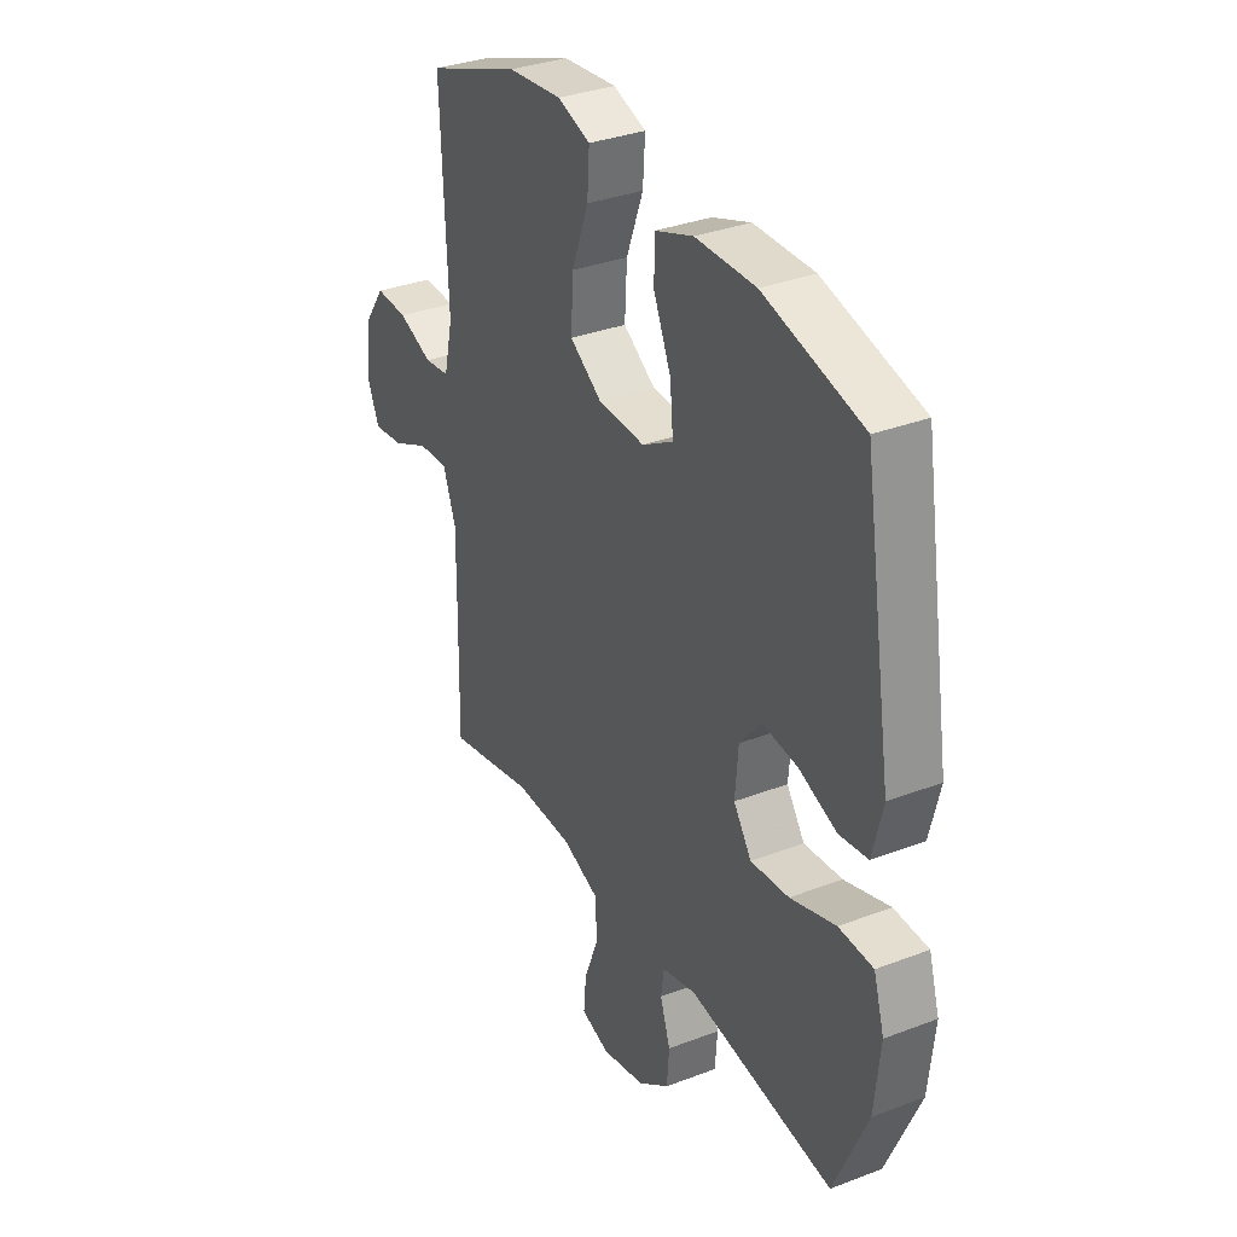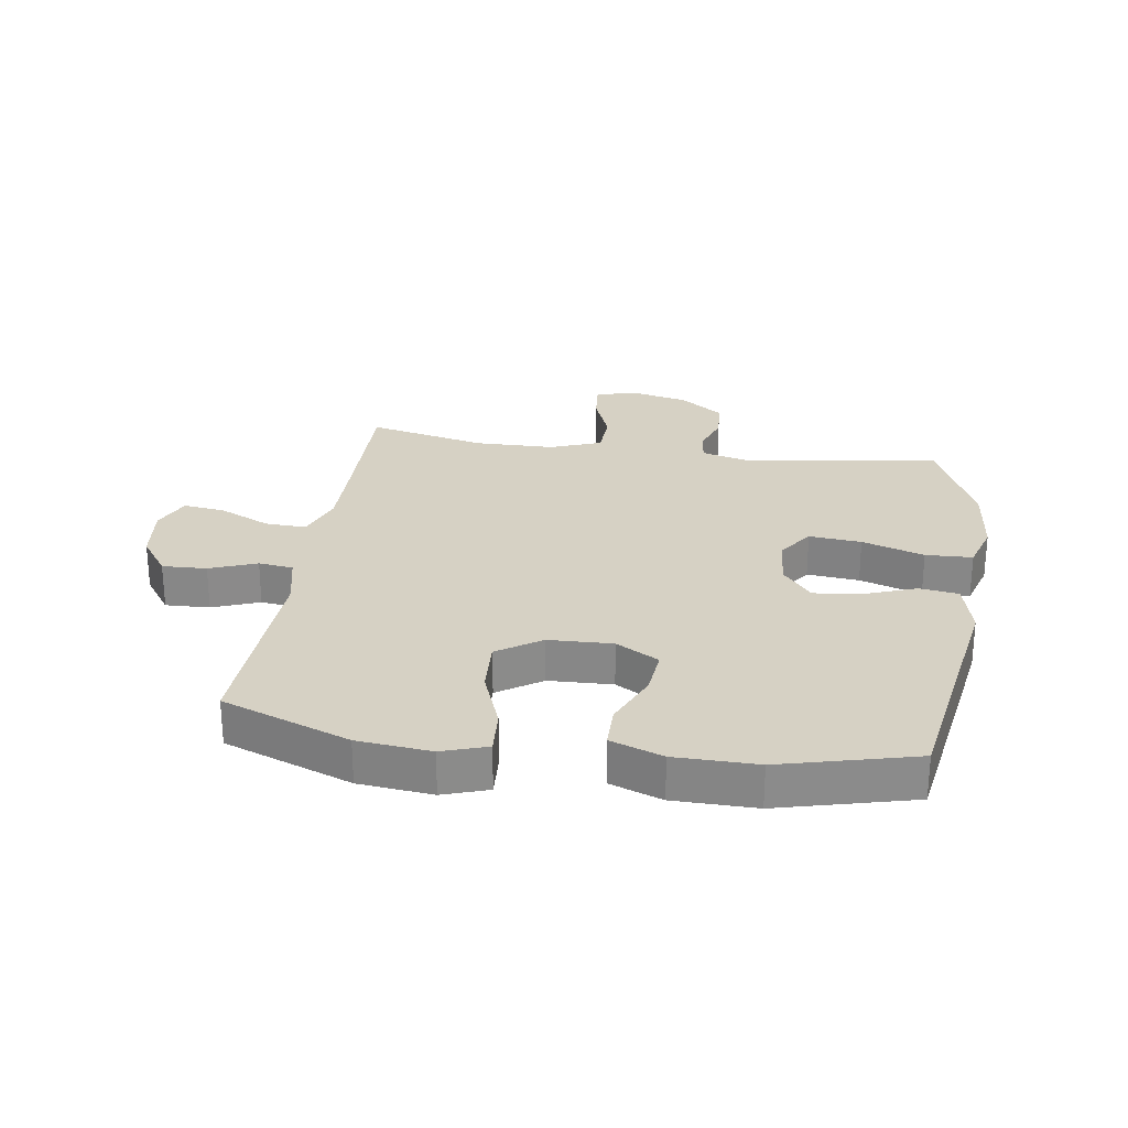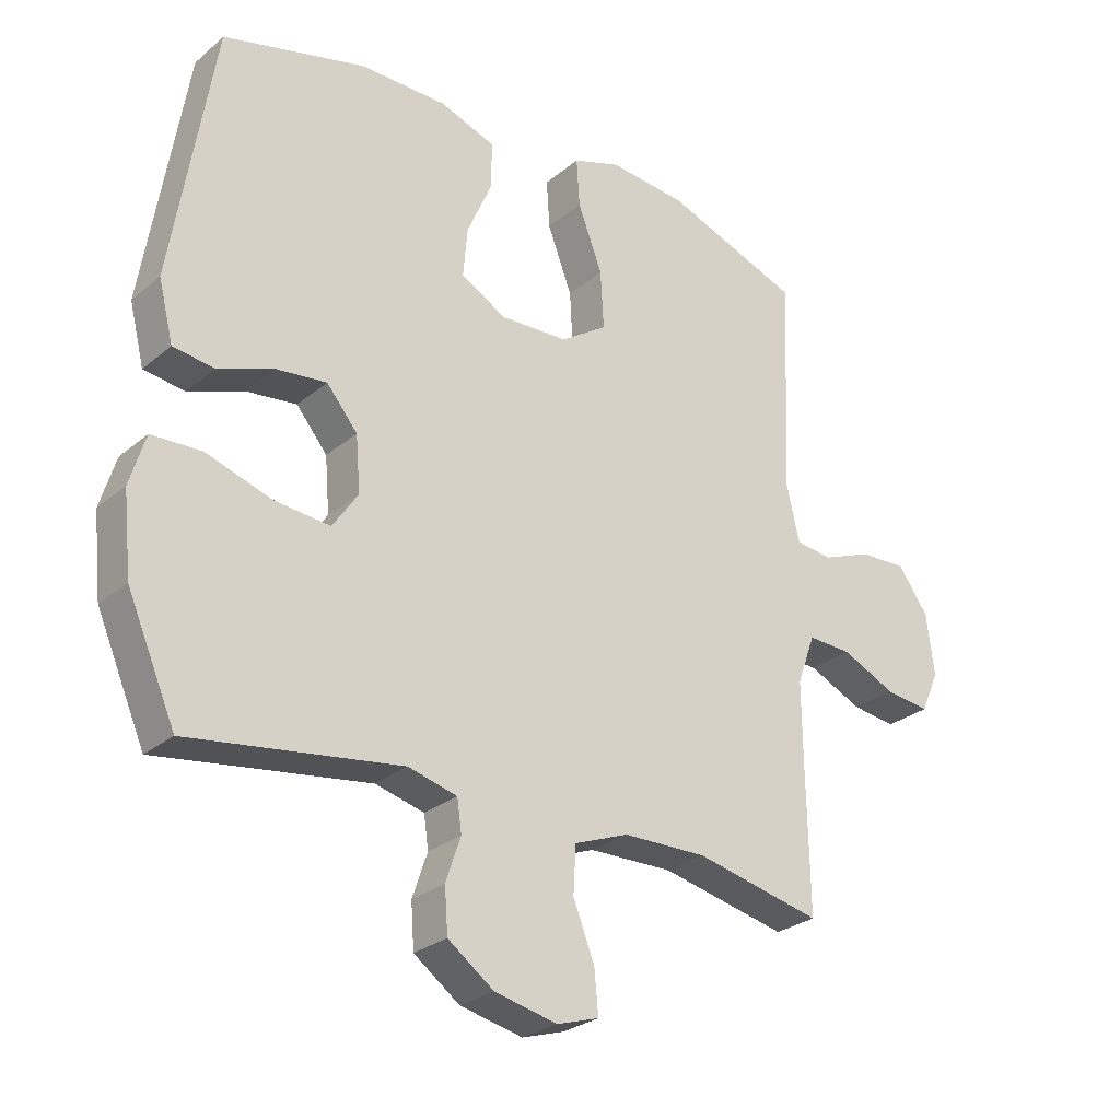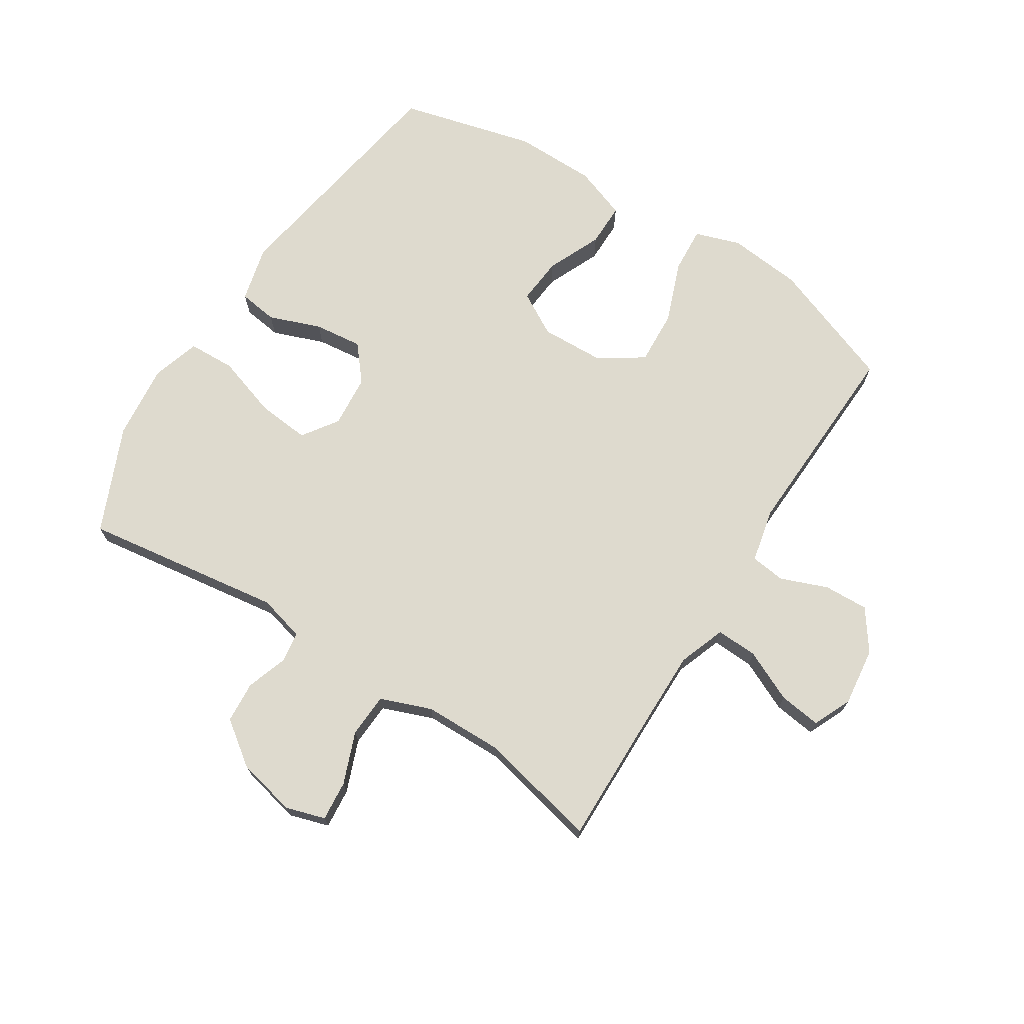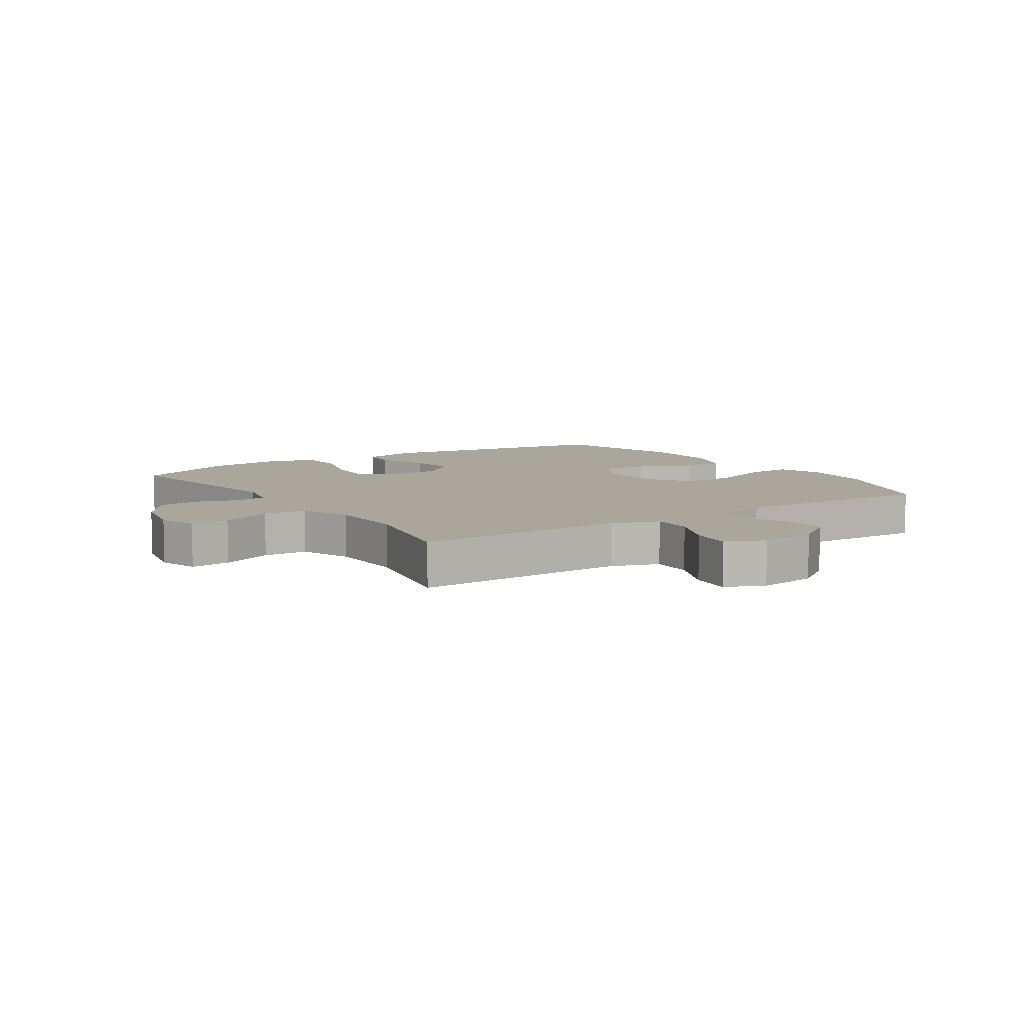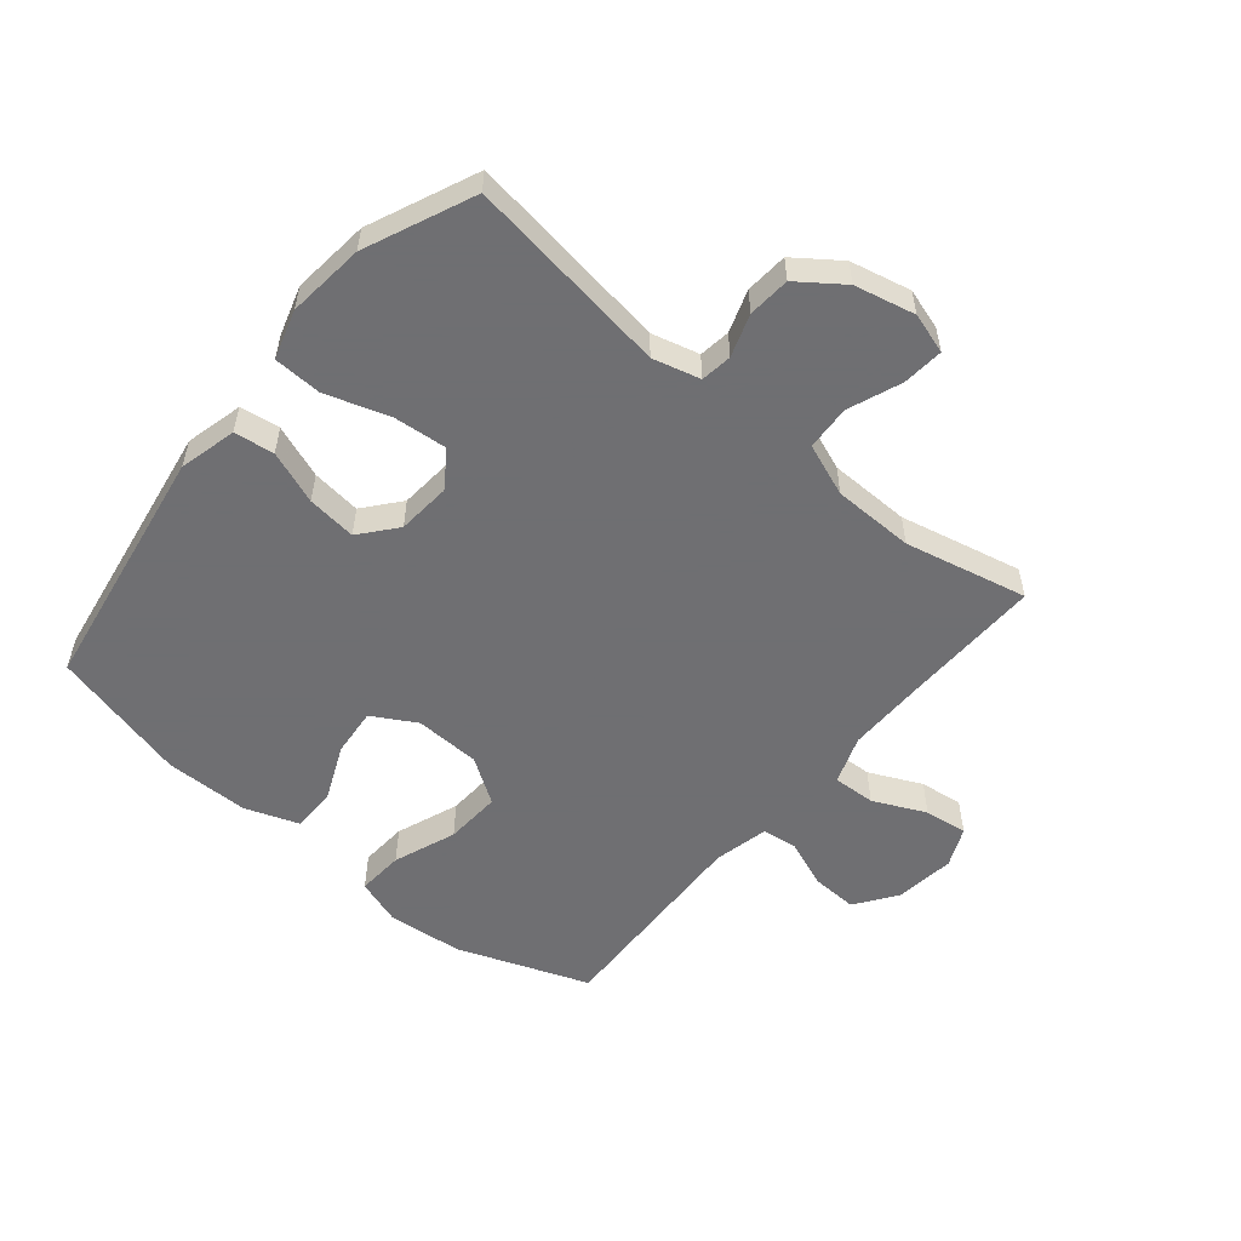
<metadata>
{"format":"obj","ext":"obj","renderer":"f3d","projection":"perspective","resolution":1024,"background":"white","views":[{"elev":33.5,"azim":62.4,"up":"+Z"},{"elev":26.6,"azim":8.6,"up":"+Y"},{"elev":-27.1,"azim":141.7,"up":"+Z"},{"elev":71.2,"azim":-147.5,"up":"+Y"},{"elev":8.0,"azim":-123.9,"up":"+Y"},{"elev":-54.7,"azim":140.2,"up":"+Y"}]}
</metadata>
<code>
v 0.5 0.07 0.5
v 0.565 0.07 0.1
v 0.542 0.07 0.008
v 0.478 0.07 -0.001
v 0.393 0.07 0.031
v 0.314 0.07 0.04
v 0.266 0.07 -0.018
v 0.259 0.07 -0.104
v 0.299 0.07 -0.162
v 0.385 0.07 -0.154
v 0.487 0.07 -0.121
v 0.564 0.07 -0.124
v 0.588 0.07 -0.203
v 0.575 0.07 -0.327
v 0.5 0.07 -0.5
v 0.173 0.07 -0.453
v 0.097 0.07 -0.473
v 0.09 0.07 -0.523
v 0.113 0.07 -0.591
v 0.108 0.07 -0.659
v 0.037 0.07 -0.711
v -0.06 0.07 -0.733
v -0.125 0.07 -0.713
v -0.119 0.07 -0.647
v -0.086 0.07 -0.562
v -0.09 0.07 -0.49
v -0.174 0.07 -0.458
v -0.304 0.07 -0.456
v -0.5 0.07 -0.5
v -0.496 0.07 -0.273
v -0.495 0.07 -0.15
v -0.523 0.07 -0.073
v -0.591 0.07 -0.076
v -0.675 0.07 -0.115
v -0.744 0.07 -0.124
v -0.772 0.07 -0.061
v -0.76 0.07 0.035
v -0.713 0.07 0.101
v -0.64 0.07 0.098
v -0.563 0.07 0.068
v -0.506 0.07 0.075
v -0.486 0.07 0.163
v -0.5 0.07 0.5
v -0.29 0.07 0.578
v -0.169 0.07 0.59
v -0.095 0.07 0.565
v -0.1 0.07 0.49
v -0.138 0.07 0.39
v -0.143 0.07 0.3
v -0.071 0.07 0.252
v 0.034 0.07 0.248
v 0.104 0.07 0.288
v 0.097 0.07 0.365
v 0.058 0.07 0.454
v 0.058 0.07 0.525
v 0.144 0.07 0.556
v 0.279 0.07 0.557
v 0.5 0 0.5
v 0.565 0 0.1
v 0.542 0 0.008
v 0.478 0 -0.001
v 0.393 0 0.031
v 0.314 0 0.04
v 0.266 0 -0.018
v 0.259 0 -0.104
v 0.299 0 -0.162
v 0.385 0 -0.154
v 0.487 0 -0.121
v 0.564 0 -0.124
v 0.588 0 -0.203
v 0.575 0 -0.327
v 0.5 0 -0.5
v 0.173 0 -0.453
v 0.097 0 -0.473
v 0.09 0 -0.523
v 0.113 0 -0.591
v 0.108 0 -0.659
v 0.037 0 -0.711
v -0.06 0 -0.733
v -0.125 0 -0.713
v -0.119 0 -0.647
v -0.086 0 -0.562
v -0.09 0 -0.49
v -0.174 0 -0.458
v -0.304 0 -0.456
v -0.5 0 -0.5
v -0.496 0 -0.273
v -0.495 0 -0.15
v -0.523 0 -0.073
v -0.591 0 -0.076
v -0.675 0 -0.115
v -0.744 0 -0.124
v -0.772 0 -0.061
v -0.76 0 0.035
v -0.713 0 0.101
v -0.64 0 0.098
v -0.563 0 0.068
v -0.506 0 0.075
v -0.486 0 0.163
v -0.5 0 0.5
v -0.29 0 0.578
v -0.169 0 0.59
v -0.095 0 0.565
v -0.1 0 0.49
v -0.138 0 0.39
v -0.143 0 0.3
v -0.071 0 0.252
v 0.034 0 0.248
v 0.104 0 0.288
v 0.097 0 0.365
v 0.058 0 0.454
v 0.058 0 0.525
v 0.144 0 0.556
v 0.279 0 0.557
f 53 54 55 56
f 52 53 56 57
f 45 46 47 48
f 45 48 49
f 42 43 44 45
f 41 42 45 49
f 37 38 39 40
f 37 40 41
f 36 37 41
f 33 34 35 36
f 32 33 36 41
f 31 32 41 49
f 28 29 30
f 27 28 30 31
f 26 27 31 49
f 22 23 24 25
f 22 25 26
f 18 19 20 21
f 17 18 21 22
f 13 14 15 16
f 13 16 17
f 10 11 12 13
f 9 10 13 17
f 8 9 17
f 7 8 17 22
f 2 3 4 5
f 2 5 6
f 52 57 1 2
f 51 52 2 6
f 50 51 6 7
f 26 49 50
f 7 22 26 50
f 113 112 111 110
f 114 113 110 109
f 105 104 103 102
f 106 105 102
f 102 101 100 99
f 106 102 99 98
f 97 96 95 94
f 98 97 94
f 98 94 93
f 93 92 91 90
f 98 93 90 89
f 106 98 89 88
f 87 86 85
f 88 87 85 84
f 106 88 84 83
f 82 81 80 79
f 83 82 79
f 78 77 76 75
f 79 78 75 74
f 73 72 71 70
f 74 73 70
f 70 69 68 67
f 74 70 67 66
f 74 66 65
f 79 74 65 64
f 62 61 60 59
f 63 62 59
f 59 58 114 109
f 63 59 109 108
f 64 63 108 107
f 107 106 83
f 107 83 79 64
f 1 58 59 2
f 2 59 60 3
f 3 60 61 4
f 4 61 62 5
f 5 62 63 6
f 6 63 64 7
f 7 64 65 8
f 8 65 66 9
f 9 66 67 10
f 10 67 68 11
f 11 68 69 12
f 12 69 70 13
f 13 70 71 14
f 14 71 72 15
f 15 72 73 16
f 16 73 74 17
f 17 74 75 18
f 18 75 76 19
f 19 76 77 20
f 20 77 78 21
f 21 78 79 22
f 22 79 80 23
f 23 80 81 24
f 24 81 82 25
f 25 82 83 26
f 26 83 84 27
f 27 84 85 28
f 28 85 86 29
f 29 86 87 30
f 30 87 88 31
f 31 88 89 32
f 32 89 90 33
f 33 90 91 34
f 34 91 92 35
f 35 92 93 36
f 36 93 94 37
f 37 94 95 38
f 38 95 96 39
f 39 96 97 40
f 40 97 98 41
f 41 98 99 42
f 42 99 100 43
f 43 100 101 44
f 44 101 102 45
f 45 102 103 46
f 46 103 104 47
f 47 104 105 48
f 48 105 106 49
f 49 106 107 50
f 50 107 108 51
f 51 108 109 52
f 52 109 110 53
f 53 110 111 54
f 54 111 112 55
f 55 112 113 56
f 56 113 114 57
f 57 114 58 1

</code>
